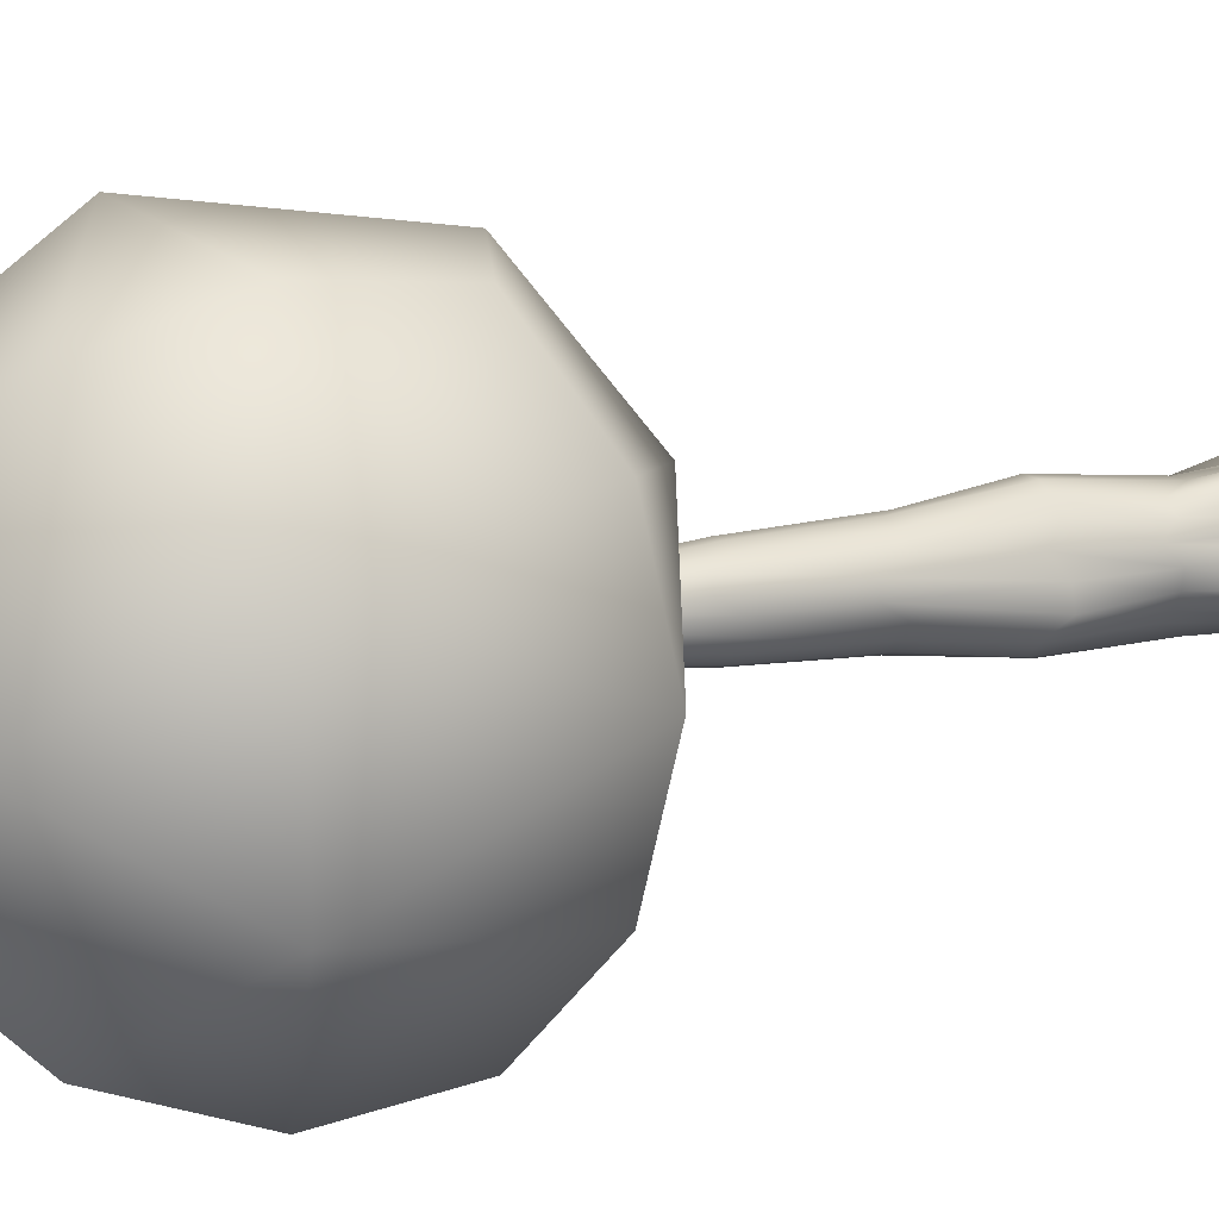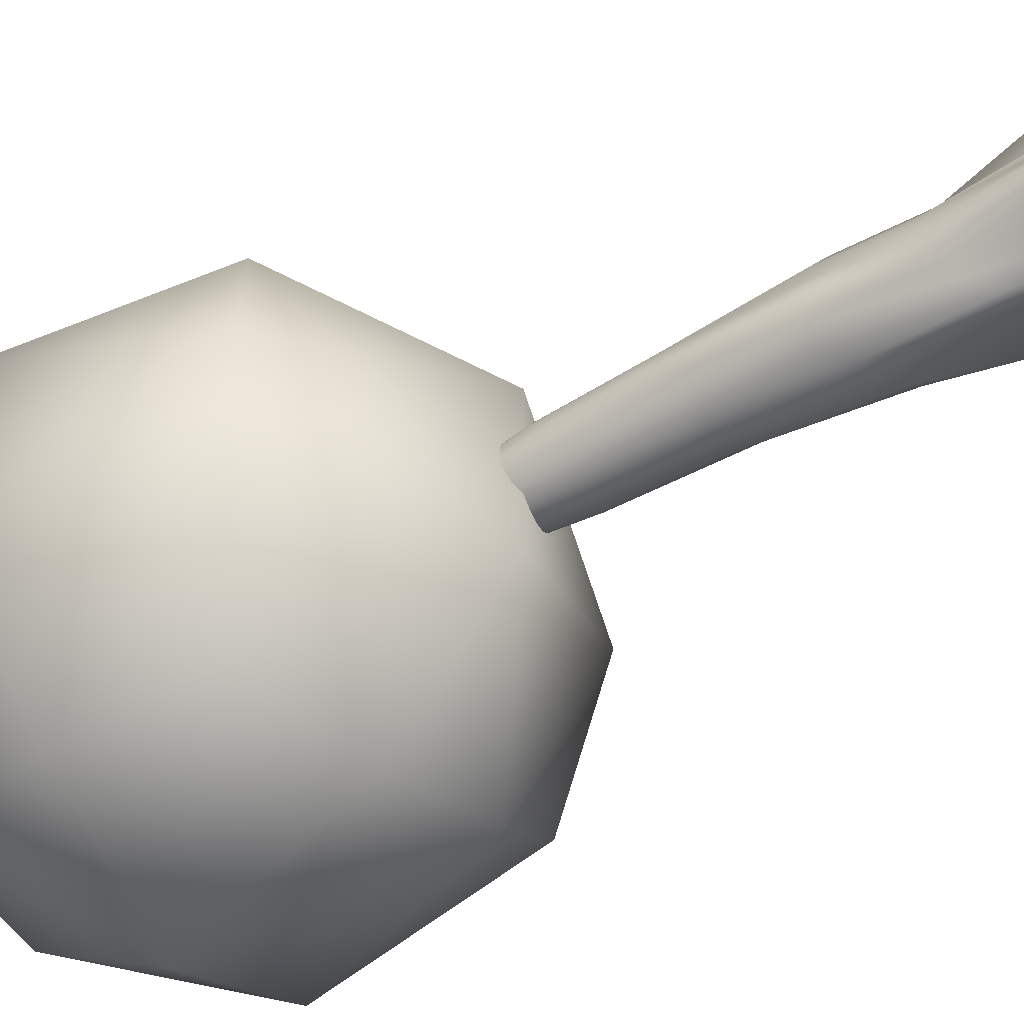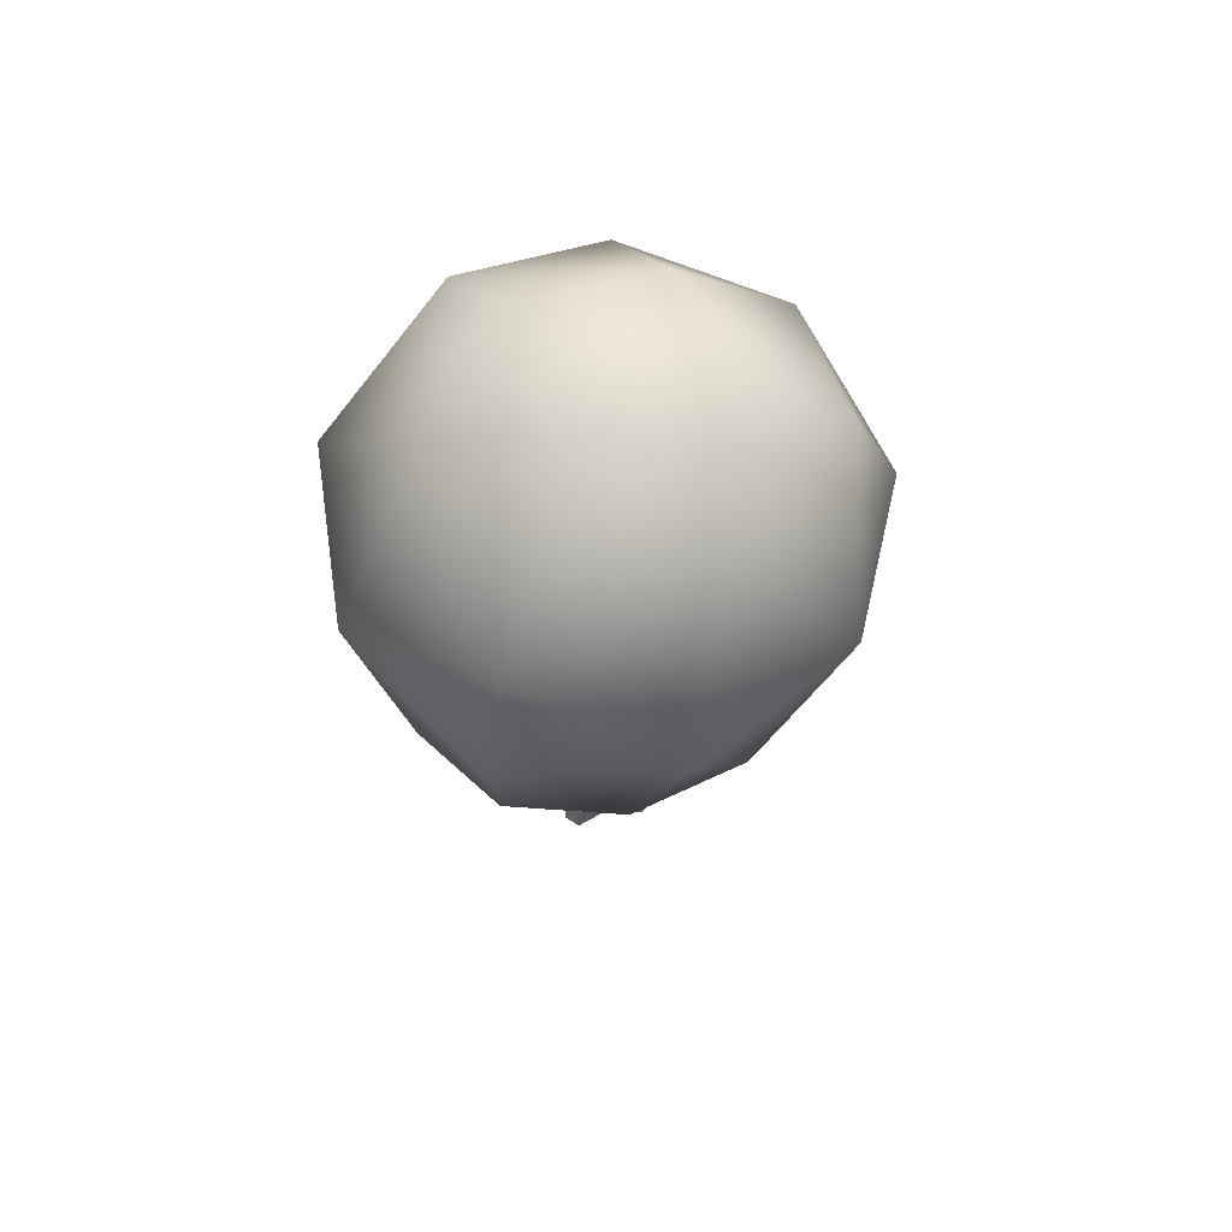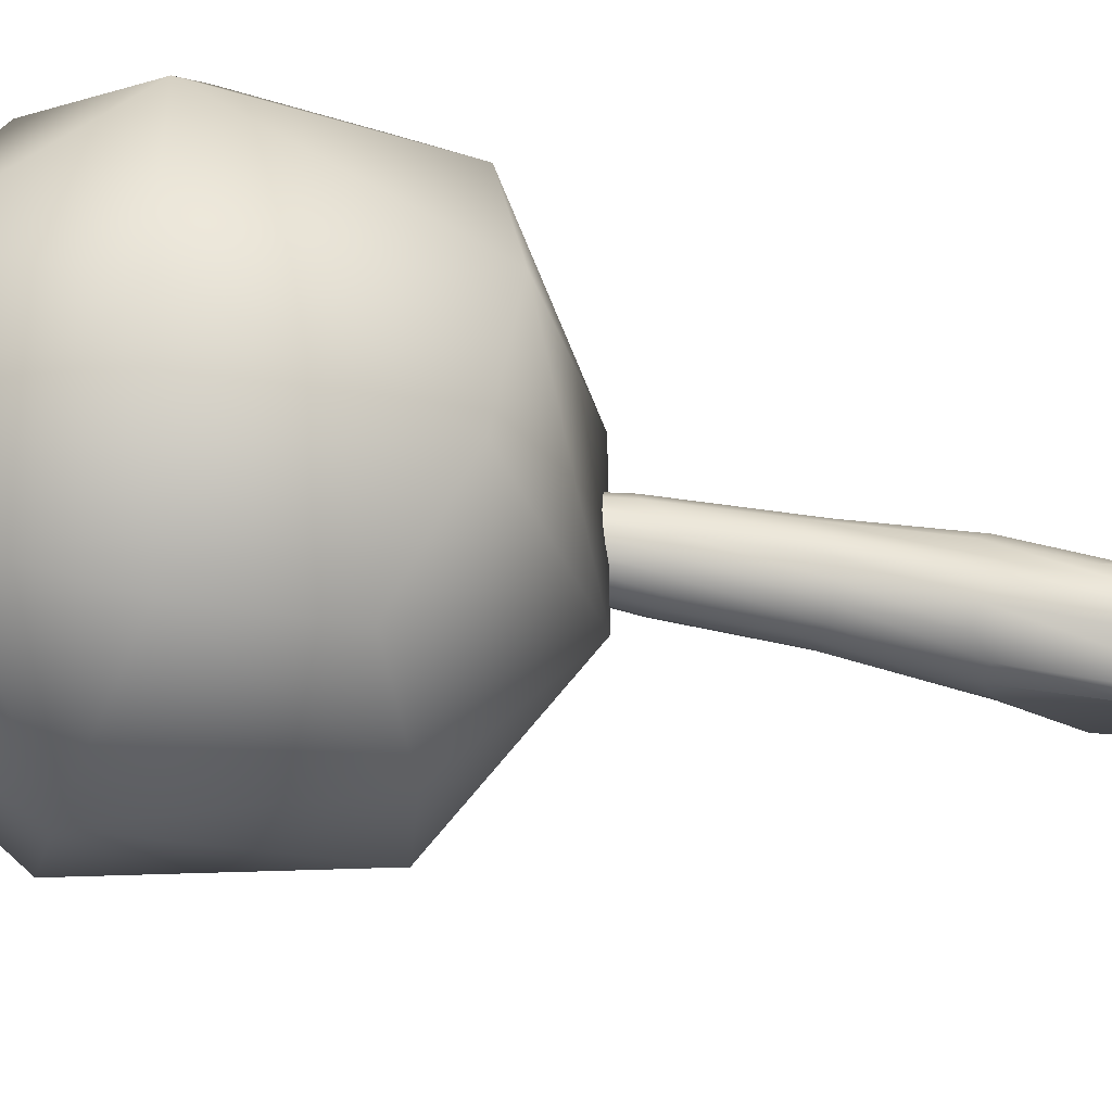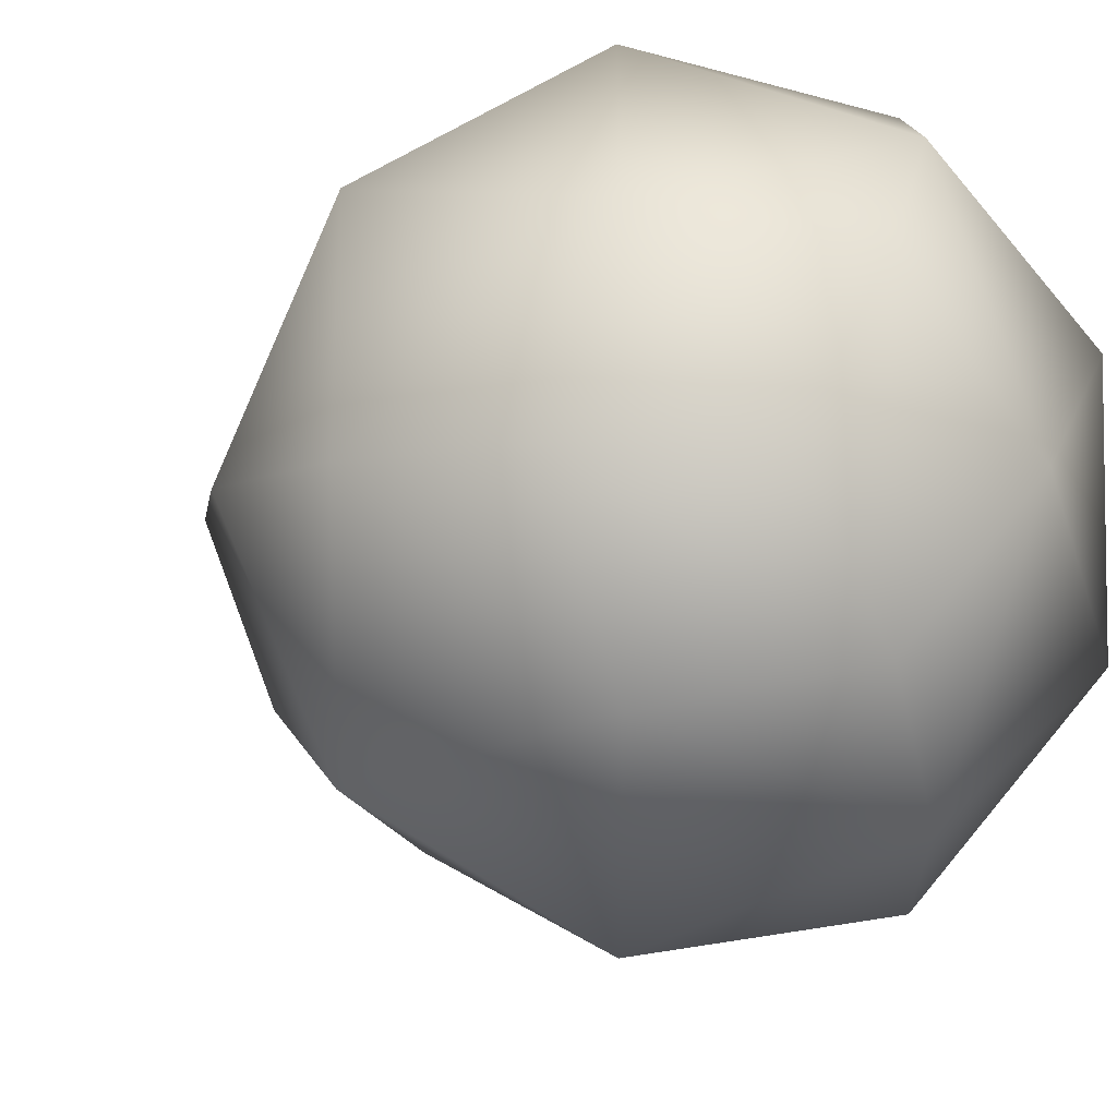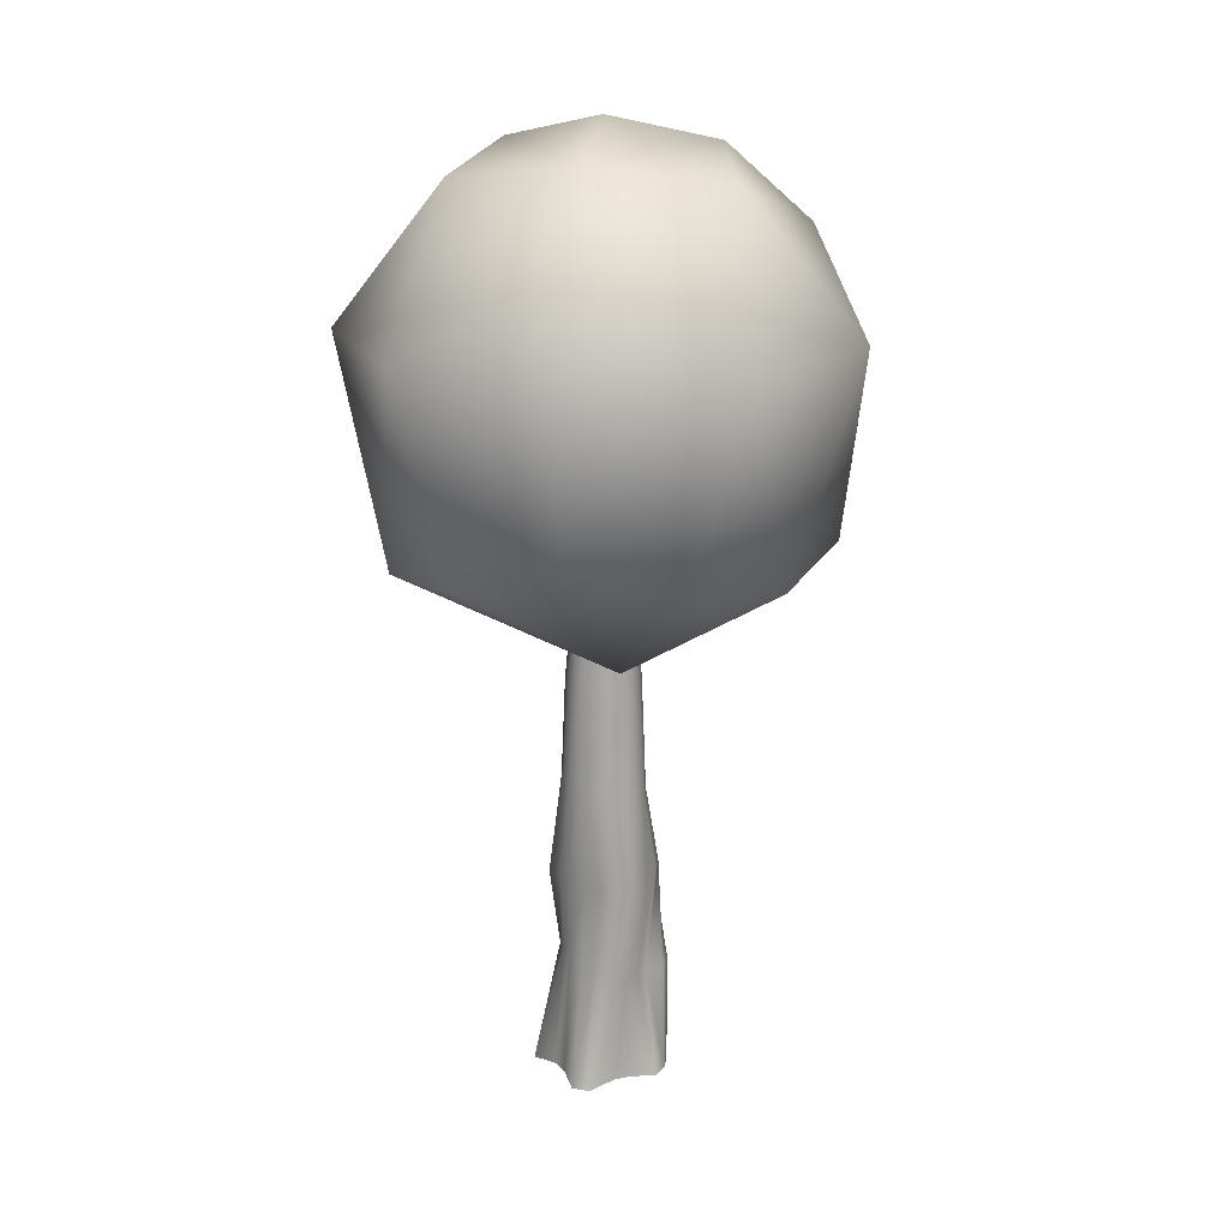
<metadata>
{"format":"obj","ext":"obj","renderer":"f3d","projection":"perspective","resolution":1024,"background":"white","views":[{"elev":13.3,"azim":-116.4,"up":"+Z"},{"elev":-51.7,"azim":-57.7,"up":"+Z"},{"elev":68.9,"azim":-8.2,"up":"+Y"},{"elev":-44.9,"azim":-102.8,"up":"+Z"},{"elev":-7.0,"azim":167.3,"up":"+Z"},{"elev":19.2,"azim":-21.1,"up":"+Y"}]}
</metadata>
<code>
v  0.6548 0 0.7054
v  0.5443 0 0.8969
v  0.375 0 1.039
v  0.0934 0 0.9529
v  -0.1276 0 0.9529
v  -0.4991 0 1.098
v  -0.6685 0 0.9562
v  -0.6152 0 0.5438
v  -0.6535 0 0.3262
v  -0.8354 0 0.0883
v  -0.7249 0 -0.1031
v  -0.3353 0 -0.225
v  -0.0902 0 -0.3489
v  0.1309 0 -0.3489
v  0.3011 0 -0.225
v  0.4704 0 -0.0829
v  0.6548 0 0.2701
v  0.6932 0 0.4878
v  0.8276 1.237 0.133
v  0.7657 1.237 0.4292
v  0.7364 1.409 -0.0249
v  0.2454 1.409 -0.1285
v  0.0741 1.237 -0.2937
v  -0.1083 1.237 -0.2937
v  -0.2796 1.527 -0.1285
v  -0.4193 1.527 -0.0113
v  -0.5105 1.527 0.1466
v  -0.5422 1.527 0.3262
v  -0.5105 1.699 0.5057
v  -0.4193 1.527 0.6636
v  -0.2796 1.527 0.7809
v  -0.1083 1.237 0.8432
v  0.0741 1.237 0.8432
v  0.2454 1.237 0.7809
v  0.3851 1.237 0.6636
v  0.6242 1.237 0.6488
v  0.5925 2.057 0.1043
v  0.6316 2.3 0.3262
v  0.4799 2.229 -0.0908
v  0.3073 2.3 -0.2357
v  0.0955 2.474 -0.3127
v  -0.1298 2.474 -0.3127
v  -0.3415 2.683 -0.2357
v  -0.5141 2.683 -0.0908
v  -0.6267 2.474 0.1043
v  -0.5658 2.474 0.3262
v  -0.5266 2.646 0.548
v  -0.414 2.474 0.7432
v  -0.2414 2.474 0.888
v  -0.1298 2.474 0.965
v  0.0955 2.474 0.965
v  0.3073 2.3 0.888
v  0.4798 2.601 0.7432
v  0.5925 2.601 0.548
v  0.448 3.545 0.1569
v  0.4778 3.545 0.3262
v  0.362 3.545 0.008
v  0.2303 3.798 -0.1025
v  0.0688 3.798 -0.1613
v  -0.1031 3.711 -0.1613
v  -0.2646 3.711 -0.1025
v  -0.3963 3.711 0.008
v  -0.4822 3.711 0.1569
v  -0.512 3.964 0.3262
v  -0.4822 3.964 0.4954
v  -0.3963 3.711 0.6443
v  -0.2646 3.711 0.7548
v  -0.1031 3.711 0.8136
v  0.0688 3.545 0.8136
v  0.2303 3.545 0.7548
v  0.362 3.545 0.6443
v  0.448 3.545 0.4954
v  0.3999 4.948 0.1744
v  0.4267 4.948 0.3262
v  0.3228 4.948 0.0409
v  0.2048 4.948 -0.0582
v  0.0599 4.948 -0.1109
v  -0.0942 4.948 -0.1109
v  -0.239 4.948 -0.0582
v  -0.3571 4.948 0.0409
v  -0.4341 4.948 0.1744
v  -0.4609 4.948 0.3262
v  -0.4341 5.179 0.4779
v  -0.3571 5.179 0.6114
v  -0.239 4.948 0.7105
v  -0.0942 4.948 0.7632
v  0.0599 4.948 0.7632
v  0.2048 4.948 0.7105
v  0.3228 4.948 0.6114
v  0.3999 4.948 0.4779
v  0.2883 6.185 0.215
v  0.308 6.185 0.3262
v  0.2319 6.185 0.1172
v  0.1454 6.185 0.0446
v  0.0393 6.185 0.006
v  -0.0736 6.185 0.006
v  -0.1797 6.185 0.0446
v  -0.2661 6.185 0.1172
v  -0.3226 6.185 0.215
v  -0.3422 6.185 0.3262
v  -0.3226 6.185 0.4373
v  -0.2661 6.185 0.5351
v  -0.1797 6.185 0.6077
v  -0.0736 6.185 0.6463
v  0.0393 6.185 0.6463
v  0.1454 6.185 0.6077
v  0.2319 6.185 0.5351
v  0.2883 6.185 0.4373
o Cylinder001
g Cylinder001
f 1 2 3
f 1 3 4
f 1 4 5
f 5 6 7
f 5 7 8
f 9 10 11
f 8 9 11
f 5 8 11
f 1 5 11
f 12 13 14
f 11 12 14
f 1 11 14
f 14 15 16
f 1 14 16
f 1 16 17
f 1 17 18
f 18 17 19
f 19 20 18
f 17 16 21
f 21 19 17
f 16 15 22
f 22 21 16
f 15 14 23
f 23 22 15
f 14 13 24
f 24 23 14
f 13 12 25
f 25 24 13
f 12 11 26
f 26 25 12
f 11 10 27
f 27 26 11
f 10 9 28
f 28 27 10
f 9 8 29
f 29 28 9
f 8 7 30
f 30 29 8
f 7 6 31
f 31 30 7
f 6 5 32
f 32 31 6
f 5 4 33
f 33 32 5
f 4 3 34
f 34 33 4
f 3 2 35
f 35 34 3
f 2 1 36
f 36 35 2
f 1 18 20
f 20 36 1
f 20 19 37
f 37 38 20
f 19 21 39
f 39 37 19
f 21 22 40
f 40 39 21
f 22 23 41
f 41 40 22
f 23 24 42
f 42 41 23
f 24 25 43
f 43 42 24
f 25 26 44
f 44 43 25
f 26 27 45
f 45 44 26
f 27 28 46
f 46 45 27
f 28 29 47
f 47 46 28
f 29 30 48
f 48 47 29
f 30 31 49
f 49 48 30
f 31 32 50
f 50 49 31
f 32 33 51
f 51 50 32
f 33 34 52
f 52 51 33
f 34 35 53
f 53 52 34
f 35 36 54
f 54 53 35
f 36 20 38
f 38 54 36
f 38 37 55
f 55 56 38
f 37 39 57
f 57 55 37
f 39 40 58
f 58 57 39
f 40 41 59
f 59 58 40
f 41 42 60
f 60 59 41
f 42 43 61
f 61 60 42
f 43 44 62
f 62 61 43
f 44 45 63
f 63 62 44
f 45 46 64
f 64 63 45
f 46 47 65
f 65 64 46
f 47 48 66
f 66 65 47
f 48 49 67
f 67 66 48
f 49 50 68
f 68 67 49
f 50 51 69
f 69 68 50
f 51 52 70
f 70 69 51
f 52 53 71
f 71 70 52
f 53 54 72
f 72 71 53
f 54 38 56
f 56 72 54
f 56 55 73
f 73 74 56
f 55 57 75
f 75 73 55
f 57 58 76
f 76 75 57
f 58 59 77
f 77 76 58
f 59 60 78
f 78 77 59
f 60 61 79
f 79 78 60
f 61 62 80
f 80 79 61
f 62 63 81
f 81 80 62
f 63 64 82
f 82 81 63
f 64 65 83
f 83 82 64
f 65 66 84
f 84 83 65
f 66 67 85
f 85 84 66
f 67 68 86
f 86 85 67
f 68 69 87
f 87 86 68
f 69 70 88
f 88 87 69
f 70 71 89
f 89 88 70
f 71 72 90
f 90 89 71
f 72 56 74
f 74 90 72
f 74 73 91
f 91 92 74
f 73 75 93
f 93 91 73
f 75 76 94
f 94 93 75
f 76 77 95
f 95 94 76
f 77 78 96
f 96 95 77
f 78 79 97
f 97 96 78
f 79 80 98
f 98 97 79
f 80 81 99
f 99 98 80
f 81 82 100
f 100 99 81
f 82 83 101
f 101 100 82
f 83 84 102
f 102 101 83
f 84 85 103
f 103 102 84
f 85 86 104
f 104 103 85
f 86 87 105
f 105 104 86
f 87 88 106
f 106 105 87
f 88 89 107
f 107 106 88
f 89 90 108
f 108 107 89
f 90 74 92
f 92 108 90
f 92 91 93
f 93 94 95
f 95 96 97
f 93 95 97
f 97 98 99
f 99 100 101
f 97 99 101
f 101 102 103
f 103 104 105
f 101 103 105
f 97 101 105
f 93 97 105
f 105 106 107
f 93 105 107
f 92 93 107
f 108 92 107
v  -0.0078 11.36 0.3216
v  1.414 11.01 0.3216
v  -0.7188 11.01 -0.9098
v  2.518 10.05 0.3216
v  0.8852 10.79 -1.225
v  -1.271 10.05 -1.866
v  3.056 8.693 0.3216
v  2.298 9.046 -1.588
v  0.4928 9.046 -2.63
v  -1.54 8.693 -2.332
v  2.909 7.237 0.3216
v  2.345 6.682 -0.9098
v  1.255 6.482 -1.866
v  -0.1178 6.682 -2.332
v  -1.466 7.237 -2.204
v  -0.7188 11.01 1.553
v  -1.794 10.79 0.3216
v  -1.271 10.05 2.509
v  -2.814 9.046 -0.7206
v  -2.814 9.046 1.364
v  -1.54 8.693 2.975
v  -2.251 6.682 -1.1
v  -2.533 6.482 0.3216
v  -2.251 6.682 1.744
v  -1.466 7.237 2.847
v  0.8852 10.79 1.868
v  0.4928 9.046 3.273
v  2.298 9.046 2.231
v  -0.1178 6.682 2.975
v  1.255 6.482 2.509
v  2.345 6.682 1.553
v  1.778 5.742 0.3216
v  -0.2093 5.362 1.364
v  -0.2093 5.362 -0.7206
o GeoSphere001
g GeoSphere001
f 109 110 111
f 110 112 113
f 110 113 111
f 111 113 114
f 112 115 116
f 112 116 113
f 113 116 117
f 113 117 114
f 114 117 118
f 115 119 120
f 115 120 116
f 116 120 121
f 116 121 117
f 117 121 122
f 117 122 118
f 118 122 123
f 109 111 124
f 111 114 125
f 111 125 124
f 124 125 126
f 114 118 127
f 114 127 125
f 125 127 128
f 125 128 126
f 126 128 129
f 118 123 130
f 118 130 127
f 127 130 131
f 127 131 128
f 128 131 132
f 128 132 129
f 129 132 133
f 109 124 110
f 124 126 134
f 124 134 110
f 110 134 112
f 126 129 135
f 126 135 134
f 134 135 136
f 134 136 112
f 112 136 115
f 129 133 137
f 129 137 135
f 135 137 138
f 135 138 136
f 136 138 139
f 136 139 115
f 115 139 119
f 119 139 120
f 139 138 140
f 139 140 120
f 120 140 121
f 138 137 141
f 138 141 140
f 140 141 142
f 140 142 121
f 121 142 122
f 137 133 132
f 137 132 141
f 141 132 131
f 141 131 142
f 142 131 130
f 142 130 122
f 122 130 123

</code>
